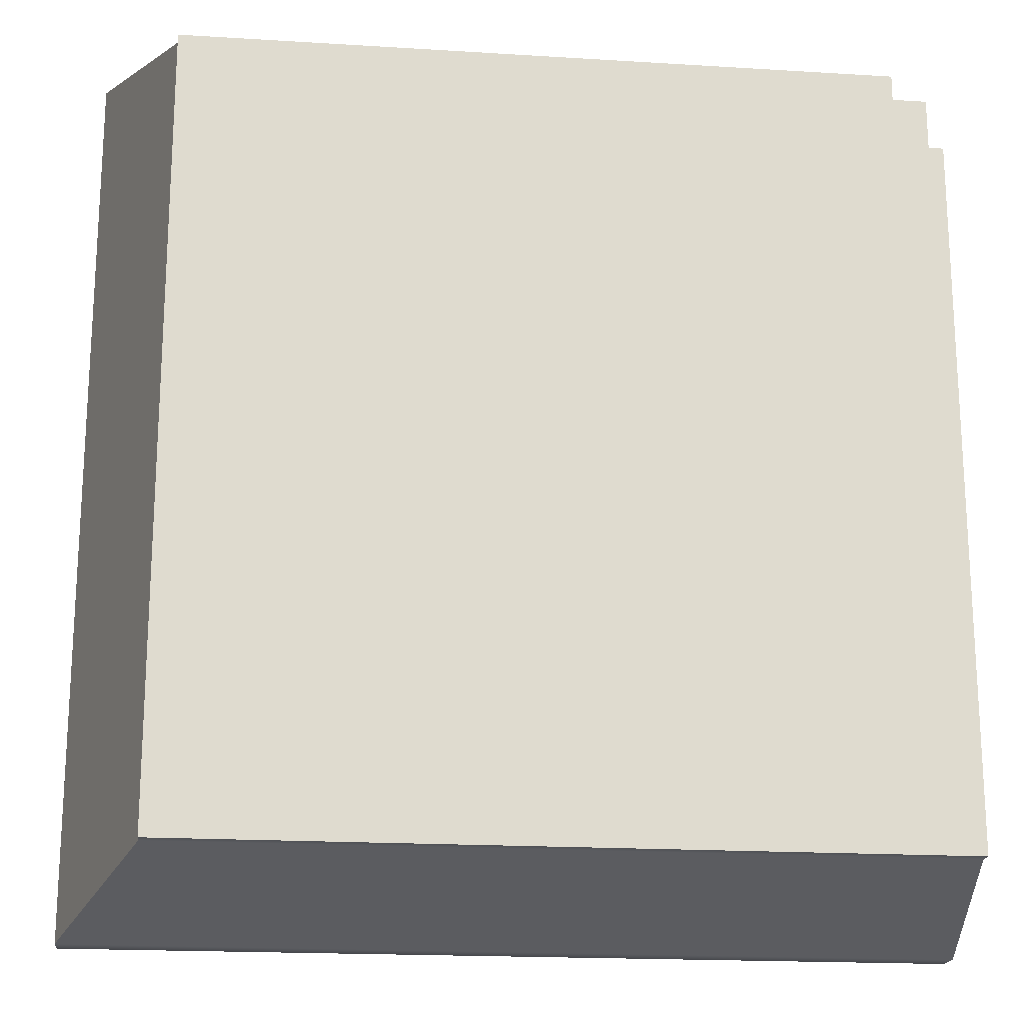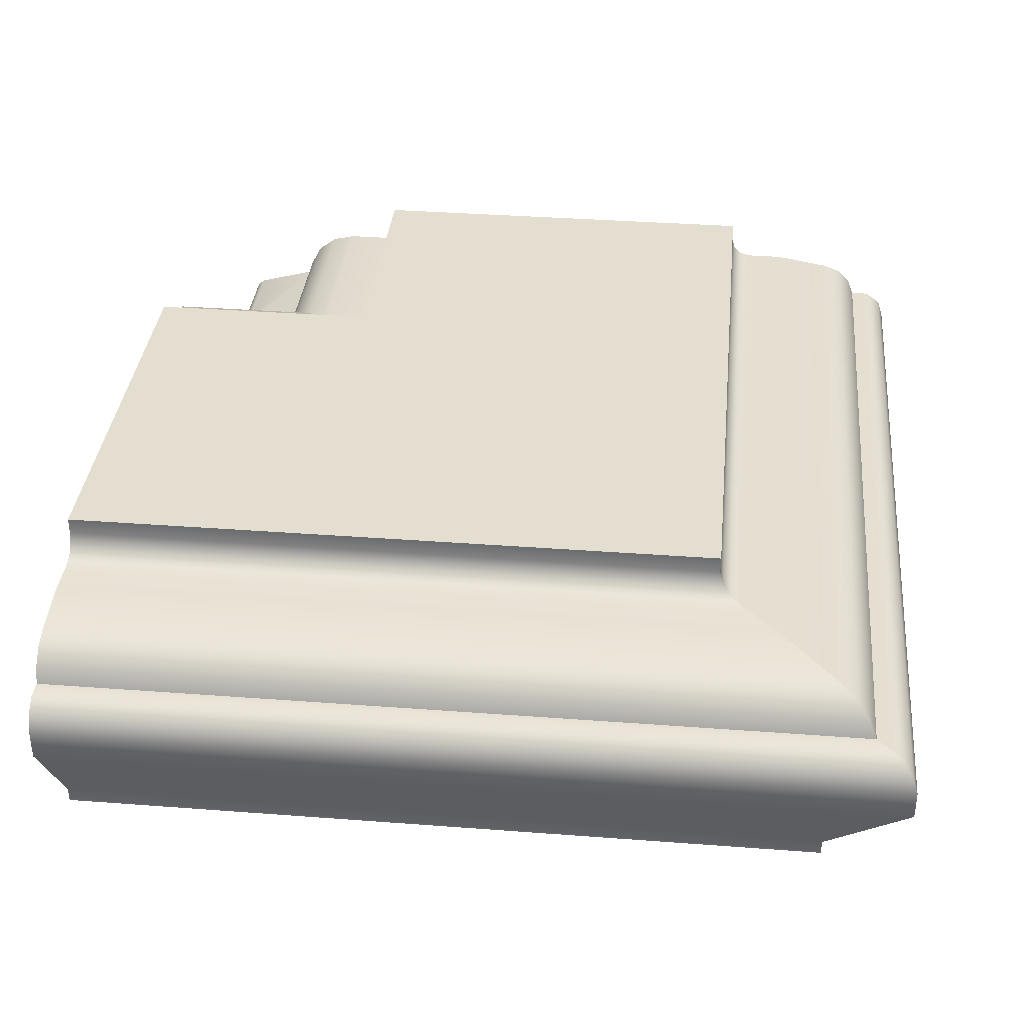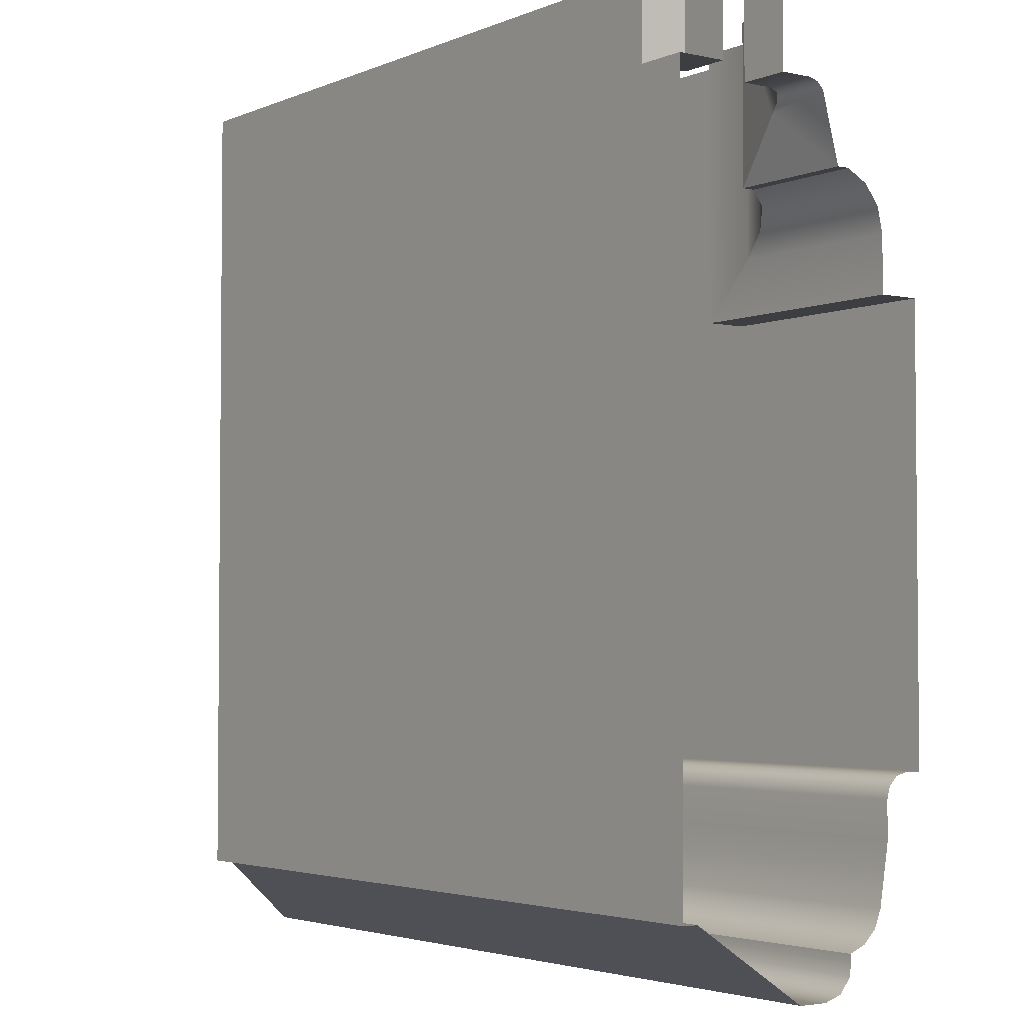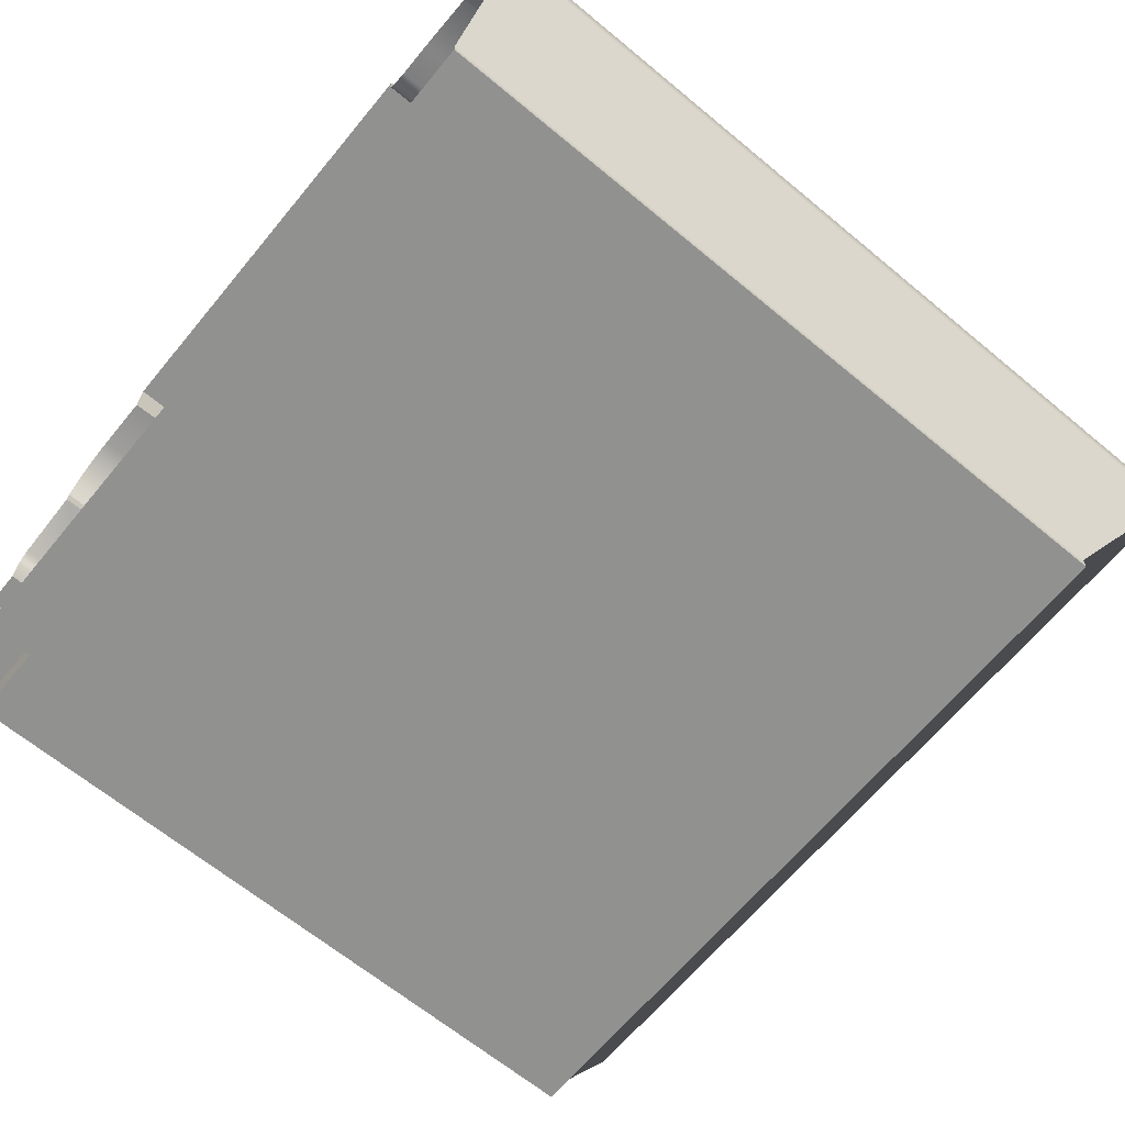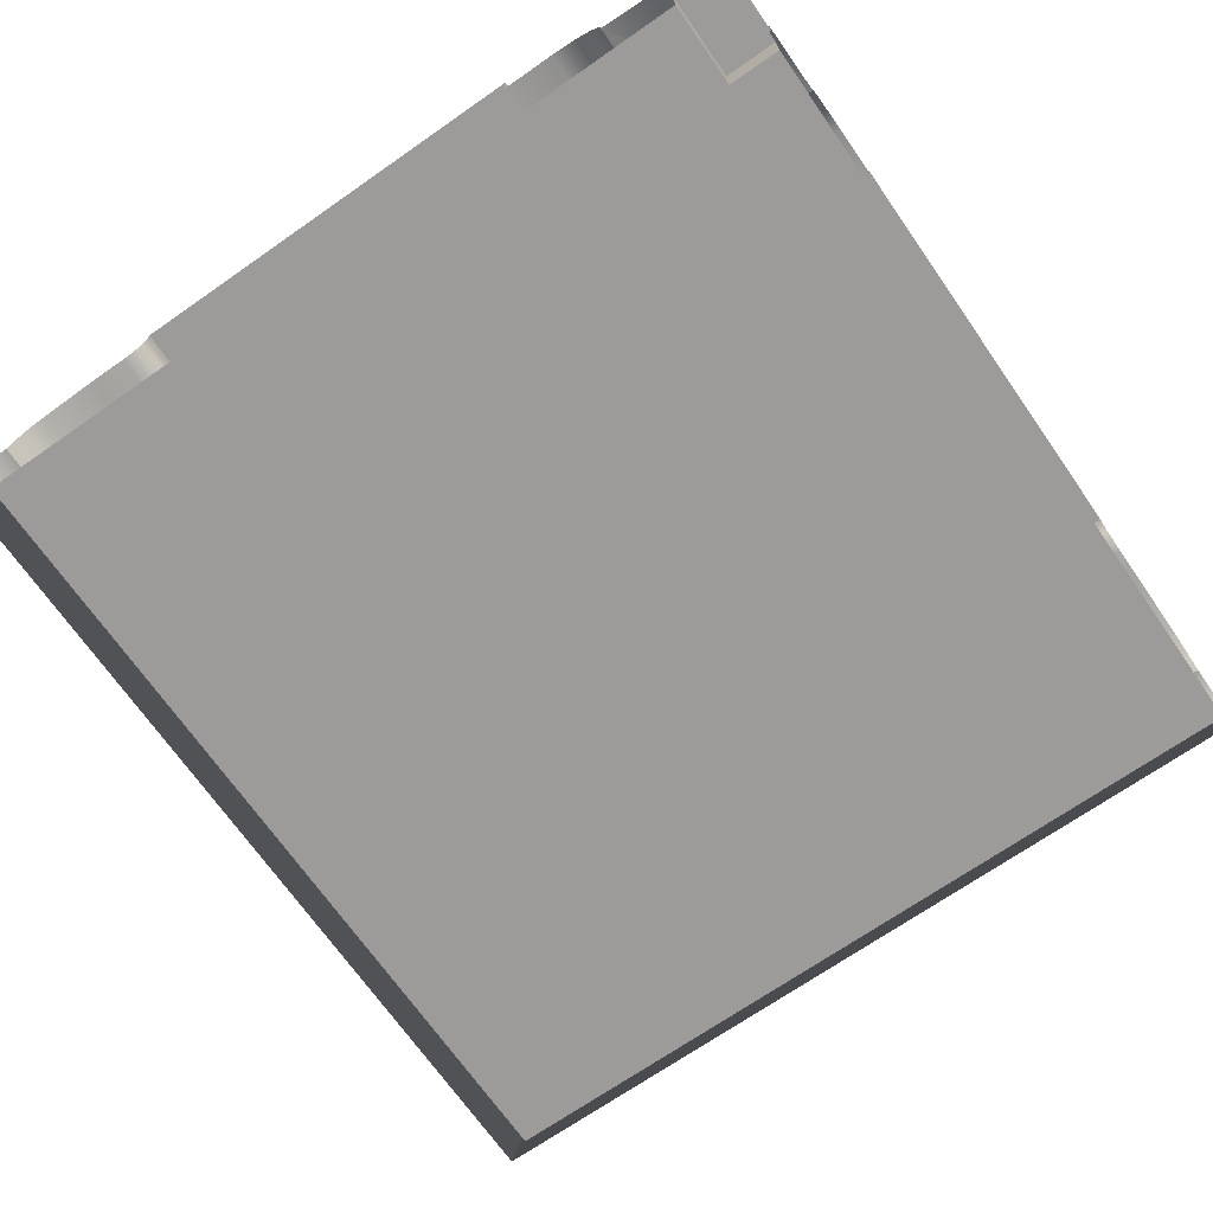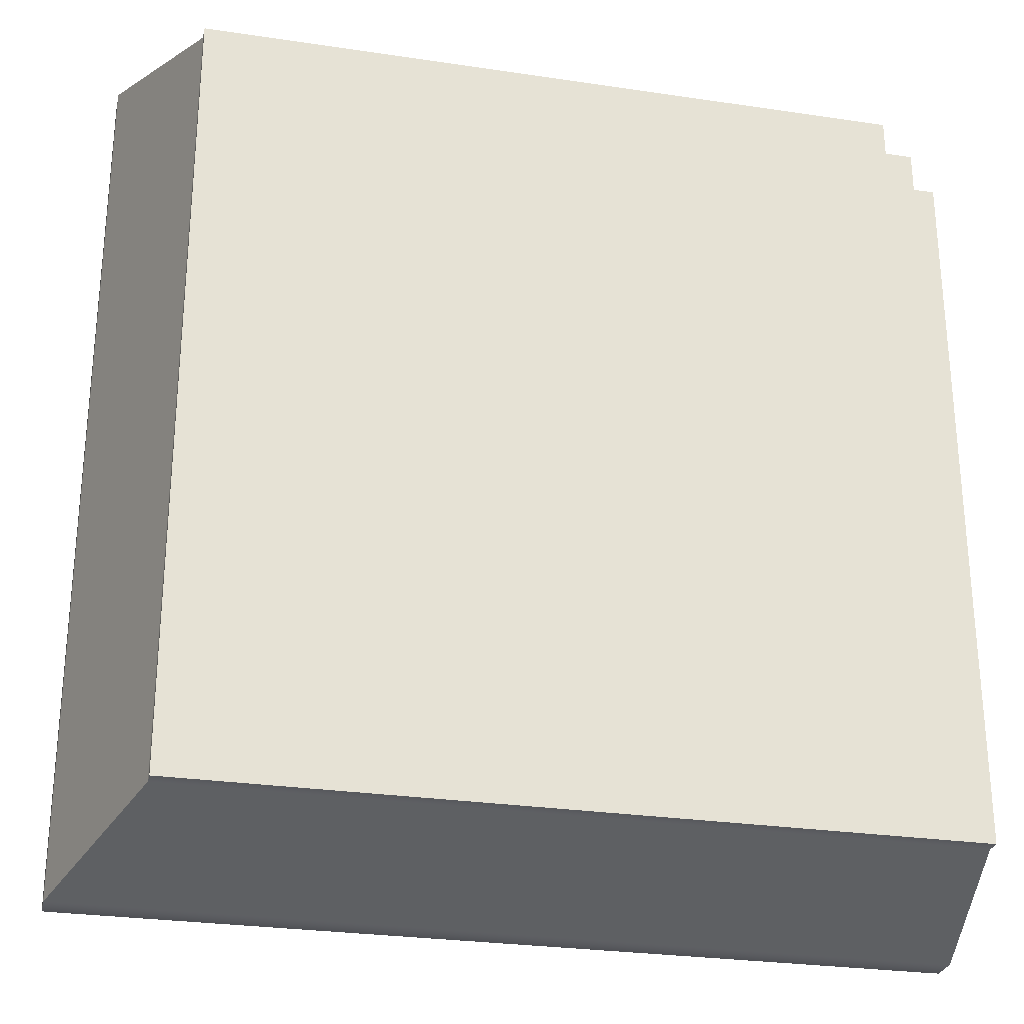
<metadata>
{"format":"obj","ext":"obj","renderer":"f3d","projection":"perspective","resolution":1024,"background":"white","views":[{"elev":-18.8,"azim":173.3,"up":"+Y"},{"elev":35.9,"azim":5.7,"up":"+Z"},{"elev":-3.3,"azim":-126.2,"up":"+Y"},{"elev":-65.9,"azim":-39.7,"up":"+Z"},{"elev":-69.7,"azim":-145.1,"up":"+Z"},{"elev":-27.5,"azim":167.1,"up":"+Y"}]}
</metadata>
<code>
o RT_11_BR1/RT_11_BR/mesh43/mesh43-geometry#mesh43-geometry
v 0.6762 -0.1556 0.4691
v 0.6749 -0.2396 0.4704
v 0.6762 -0.2409 0.4691
v 0.6749 -0.1556 0.4704
v 0.6027 -0.2409 0.4691
v 0.6769 -0.2416 0.4674
v 0.6732 -0.2378 0.4711
v 0.604 -0.2396 0.4704
v 0.6769 -0.1556 0.4674
v 0.6732 -0.1556 0.4711
v 0.5939 -0.2409 0.4691
v 0.602 -0.2416 0.4674
v 0.6788 -0.1556 0.4673
v 0.6672 -0.2319 0.4721
v 0.6058 -0.2378 0.4711
v 0.5939 -0.2396 0.4704
v 0.6001 -0.2435 0.4673
v 0.6788 -0.2435 0.4673
v 0.6672 -0.1556 0.4721
v 0.5939 -0.2416 0.4674
v 0.5939 -0.2435 0.4673
v 0.6804 -0.1556 0.4661
v 0.6635 -0.2282 0.4721
v 0.6117 -0.2319 0.4721
v 0.5939 -0.2378 0.4711
v 0.5986 -0.245 0.4661
v 0.5939 -0.245 0.4661
v 0.6804 -0.245 0.4661
v 0.6635 -0.1556 0.4721
v 0.681 -0.2456 0.4643
v 0.6623 -0.227 0.4724
v 0.6154 -0.2282 0.4721
v 0.5939 -0.2319 0.4721
v 0.598 -0.2456 0.4643
v 0.681 -0.1556 0.4643
v 0.6623 -0.1556 0.4724
v 0.5939 -0.2456 0.4643
v 0.681 -0.2456 0.4613
v 0.6614 -0.1556 0.4733
v 0.6166 -0.227 0.4724
v 0.5939 -0.2282 0.4721
v 0.598 -0.2456 0.4613
v 0.681 -0.1556 0.4613
v 0.6614 -0.2261 0.4733
v 0.6175 -0.2261 0.4733
v 0.5939 -0.2456 0.4613
v 0.6732 -0.2379 0.4496
v 0.6611 -0.1556 0.4745
v 0.5939 -0.2261 0.4733
v 0.5939 -0.227 0.4724
v 0.6057 -0.2379 0.4496
v 0.6732 -0.1556 0.4496
v 0.6611 -0.2258 0.4745
v 0.6178 -0.2258 0.4745
v 0.5939 -0.2258 0.4745
v 0.5939 -0.2379 0.4496
v 0.6732 -0.2379 0.4481
v 0.6611 -0.1556 0.4762
v 0.6057 -0.2379 0.4481
v 0.6732 -0.1556 0.4481
v 0.6611 -0.2258 0.4762
v 0.6178 -0.2258 0.4762
v 0.5939 -0.2258 0.4762
v 0.5939 -0.2379 0.4481
v 0.599 -0.1637 0.4481
v 0.5939 -0.1637 0.4481
v 0.599 -0.1556 0.4481
v 0.6178 -0.1825 0.4762
v 0.599 -0.1637 0.453
v 0.6178 -0.1556 0.4762
v 0.5939 -0.1825 0.4762
v 0.5939 -0.1637 0.453
v 0.599 -0.1556 0.453
v 0.6178 -0.1556 0.4721
v 0.5939 -0.1825 0.4721
v 0.5939 -0.1556 0.453
v 0.6178 -0.1825 0.4721
v 0.6123 -0.1769 0.4721
v 0.6123 -0.1556 0.4721
v 0.5939 -0.1769 0.4721
v 0.6098 -0.1745 0.4715
v 0.6098 -0.1556 0.4715
v 0.5939 -0.1745 0.4715
v 0.6079 -0.1725 0.47
v 0.6079 -0.1556 0.47
v 0.5939 -0.1725 0.47
v 0.6067 -0.1556 0.4679
v 0.5939 -0.1713 0.4679
v 0.6067 -0.1713 0.4679
v 0.6067 -0.1556 0.4666
v 0.5939 -0.1713 0.4666
v 0.6067 -0.1713 0.4666
v 0.6009 -0.1656 0.4651
v 0.6 -0.1646 0.4648
v 0.5939 -0.1646 0.4648
v 0.6 -0.1556 0.4648
v 0.5993 -0.1556 0.4641
v 0.5993 -0.1639 0.4641
v 0.5939 -0.1639 0.4641
v 0.599 -0.1556 0.4632
v 0.5939 -0.1637 0.4632
v 0.599 -0.1637 0.4632
v 0.599 -0.1556 0.46
v 0.5939 -0.1637 0.46
v 0.599 -0.1637 0.46
v 0.5939 -0.1556 0.46
f 1 2 3
f 2 1 4
f 2 5 3
f 6 1 3
f 4 7 2
f 5 2 8
f 5 6 3
f 1 6 9
f 7 4 10
f 7 8 2
f 6 5 12
f 6 13 9
f 10 14 7
f 8 7 15
f 17 6 12
f 13 6 18
f 14 10 19
f 14 15 7
f 6 17 18
f 18 22 13
f 19 23 14
f 15 14 24
f 26 18 17
f 22 18 28
f 23 19 29
f 23 24 14
f 18 26 28
f 30 22 28
f 29 31 23
f 24 23 32
f 26 30 28
f 22 30 35
f 31 29 36
f 31 32 23
f 30 26 34
f 38 35 30
f 39 31 36
f 32 31 40
f 34 38 30
f 35 38 43
f 31 39 44
f 31 45 40
f 38 34 42
f 47 43 38
f 48 44 39
f 45 31 44
f 51 38 42
f 43 47 52
f 38 51 47
f 44 48 53
f 44 54 45
f 57 52 47
f 51 57 47
f 58 53 48
f 54 44 53
f 52 57 60
f 57 51 59
f 53 58 61
f 53 62 54
f 57 65 60
f 59 66 57
f 58 62 61
f 62 53 61
f 66 59 64
f 57 66 65
f 60 65 67
f 62 58 68
f 66 69 65
f 69 67 65
f 68 58 70
f 69 66 72
f 67 69 73
f 74 68 70
f 76 69 72
f 69 76 73
f 68 74 77
f 74 78 77
f 78 74 79
f 79 81 78
f 81 79 82
f 82 84 81
f 84 82 85
f 87 84 85
f 84 87 89
f 90 89 87
f 89 90 92
f 90 93 92
f 93 90 94
f 94 90 96
f 97 94 96
f 94 97 98
f 100 98 97
f 98 100 102
f 103 102 100
f 102 103 105
f 103 104 105
f 104 103 106
f 3 2 1
f 4 1 2
f 3 5 2
f 3 1 6
f 2 7 4
f 8 2 5
f 3 6 5
f 9 6 1
f 10 4 7
f 2 8 7
f 5 11 8
f 12 5 6
f 9 13 6
f 7 14 10
f 15 7 8
f 16 8 11
f 5 12 11
f 12 6 17
f 18 6 13
f 19 10 14
f 7 15 14
f 8 16 15
f 20 11 12
f 18 17 6
f 17 21 12
f 13 22 18
f 14 23 19
f 24 14 15
f 25 15 16
f 20 12 21
f 17 18 26
f 21 17 27
f 28 18 22
f 29 19 23
f 14 24 23
f 15 25 24
f 28 26 18
f 26 27 17
f 28 22 30
f 23 31 29
f 32 23 24
f 33 24 25
f 28 30 26
f 26 34 27
f 35 30 22
f 36 29 31
f 23 32 31
f 24 33 32
f 34 26 30
f 37 27 34
f 30 35 38
f 36 31 39
f 40 31 32
f 41 32 33
f 30 38 34
f 34 42 37
f 43 38 35
f 44 39 31
f 40 45 31
f 32 41 40
f 42 34 38
f 46 37 42
f 38 43 47
f 39 44 48
f 44 31 45
f 45 40 49
f 50 40 41
f 42 38 51
f 42 51 46
f 52 47 43
f 47 51 38
f 53 48 44
f 45 54 44
f 50 49 40
f 49 55 45
f 56 46 51
f 47 52 57
f 47 57 51
f 48 53 58
f 53 44 54
f 54 45 55
f 51 59 56
f 60 57 52
f 59 51 57
f 61 58 53
f 54 62 53
f 55 63 54
f 64 56 59
f 60 65 57
f 57 66 59
f 61 62 58
f 61 53 62
f 62 54 63
f 64 59 66
f 65 66 57
f 67 65 60
f 68 58 62
f 62 63 68
f 65 69 66
f 65 67 69
f 70 58 68
f 71 68 63
f 72 66 69
f 73 69 67
f 70 68 74
f 71 75 68
f 72 69 76
f 73 76 69
f 77 74 68
f 77 68 75
f 77 78 74
f 77 75 78
f 79 74 78
f 80 78 75
f 78 81 79
f 78 80 81
f 82 79 81
f 83 81 80
f 81 84 82
f 81 83 84
f 85 82 84
f 86 84 83
f 85 84 87
f 86 88 84
f 89 87 84
f 89 84 88
f 87 89 90
f 88 91 89
f 92 90 89
f 92 89 91
f 92 93 90
f 92 91 93
f 94 90 93
f 95 93 91
f 96 90 94
f 94 93 95
f 96 94 97
f 94 95 98
f 98 97 94
f 99 98 95
f 97 98 100
f 99 101 98
f 102 100 98
f 102 98 101
f 100 102 103
f 101 104 102
f 105 103 102
f 105 102 104
f 105 104 103
f 106 103 104
f 8 11 5
f 11 8 16
f 11 12 5
f 15 16 8
f 12 11 20
f 12 21 17
f 16 15 25
f 21 12 20
f 27 17 21
f 24 25 15
f 17 27 26
f 25 24 33
f 27 34 26
f 32 33 24
f 34 27 37
f 33 32 41
f 37 42 34
f 40 41 32
f 42 37 46
f 49 40 45
f 41 40 50
f 46 51 42
f 40 49 50
f 45 55 49
f 51 46 56
f 55 45 54
f 56 59 51
f 54 63 55
f 59 56 64
f 63 54 62
f 68 63 62
f 63 68 71
f 68 75 71
f 75 68 77
f 78 75 77
f 75 78 80
f 81 80 78
f 80 81 83
f 84 83 81
f 83 84 86
f 84 88 86
f 88 84 89
f 89 91 88
f 91 89 92
f 93 91 92
f 91 93 95
f 95 93 94
f 98 95 94
f 95 98 99
f 98 101 99
f 101 98 102
f 102 104 101
f 104 102 105

</code>
